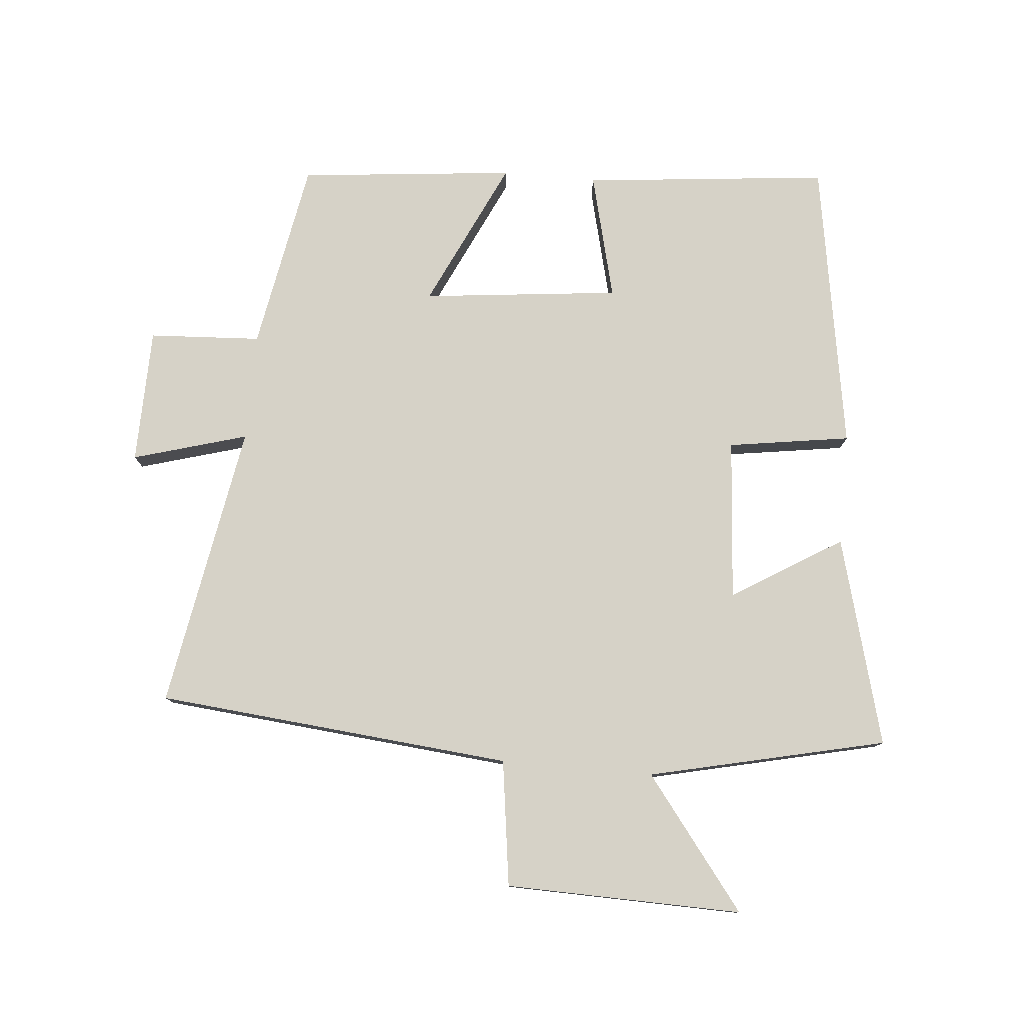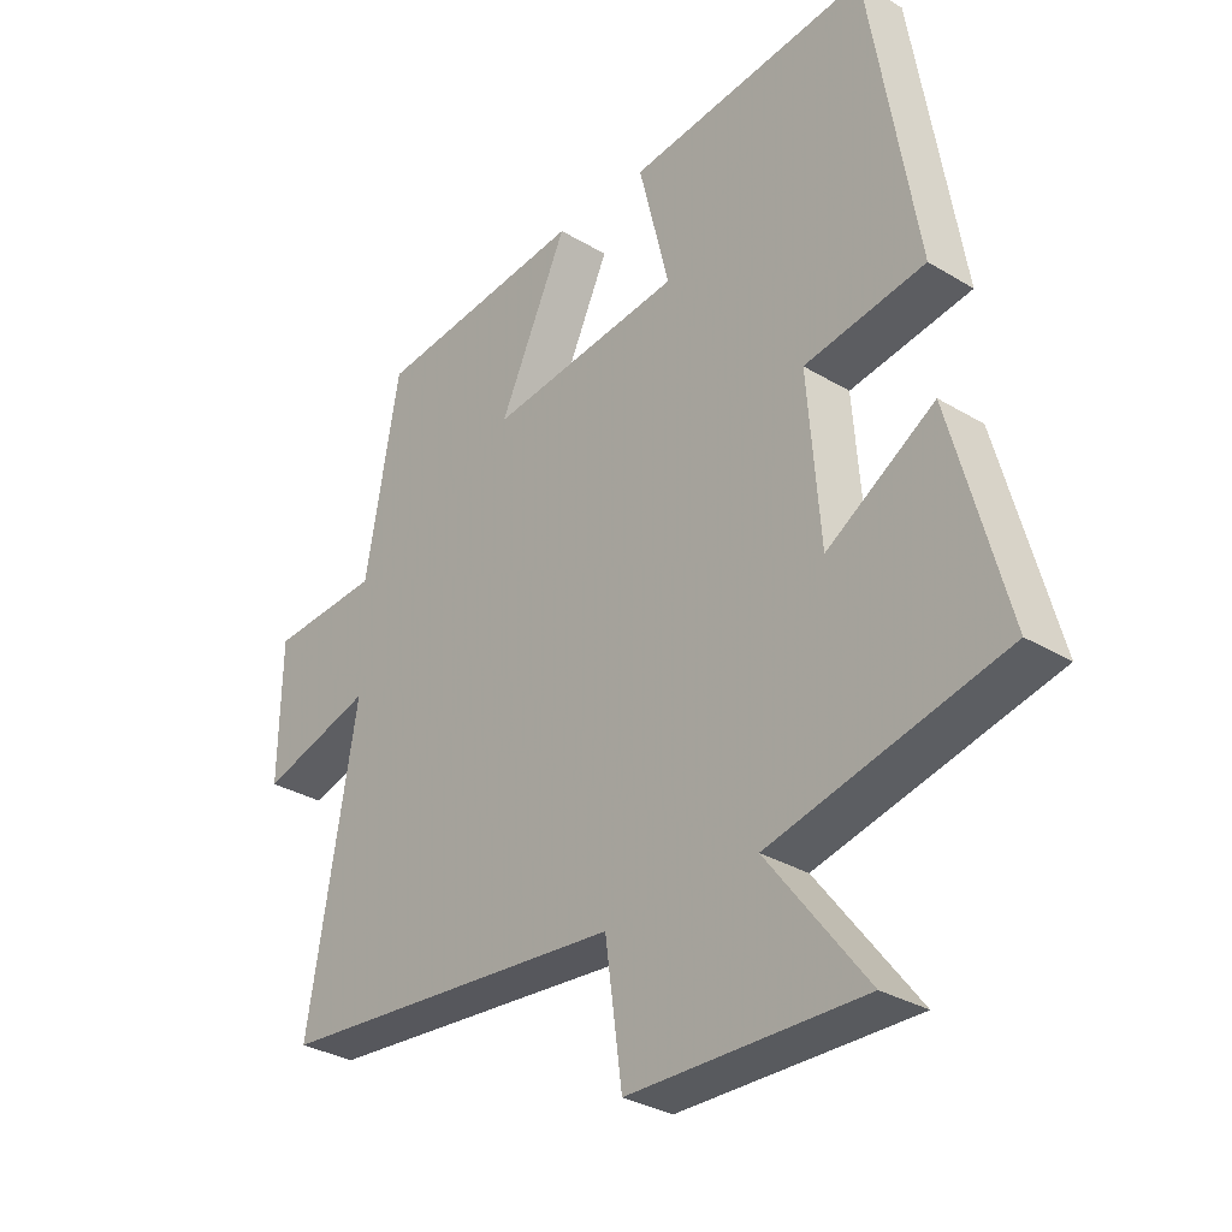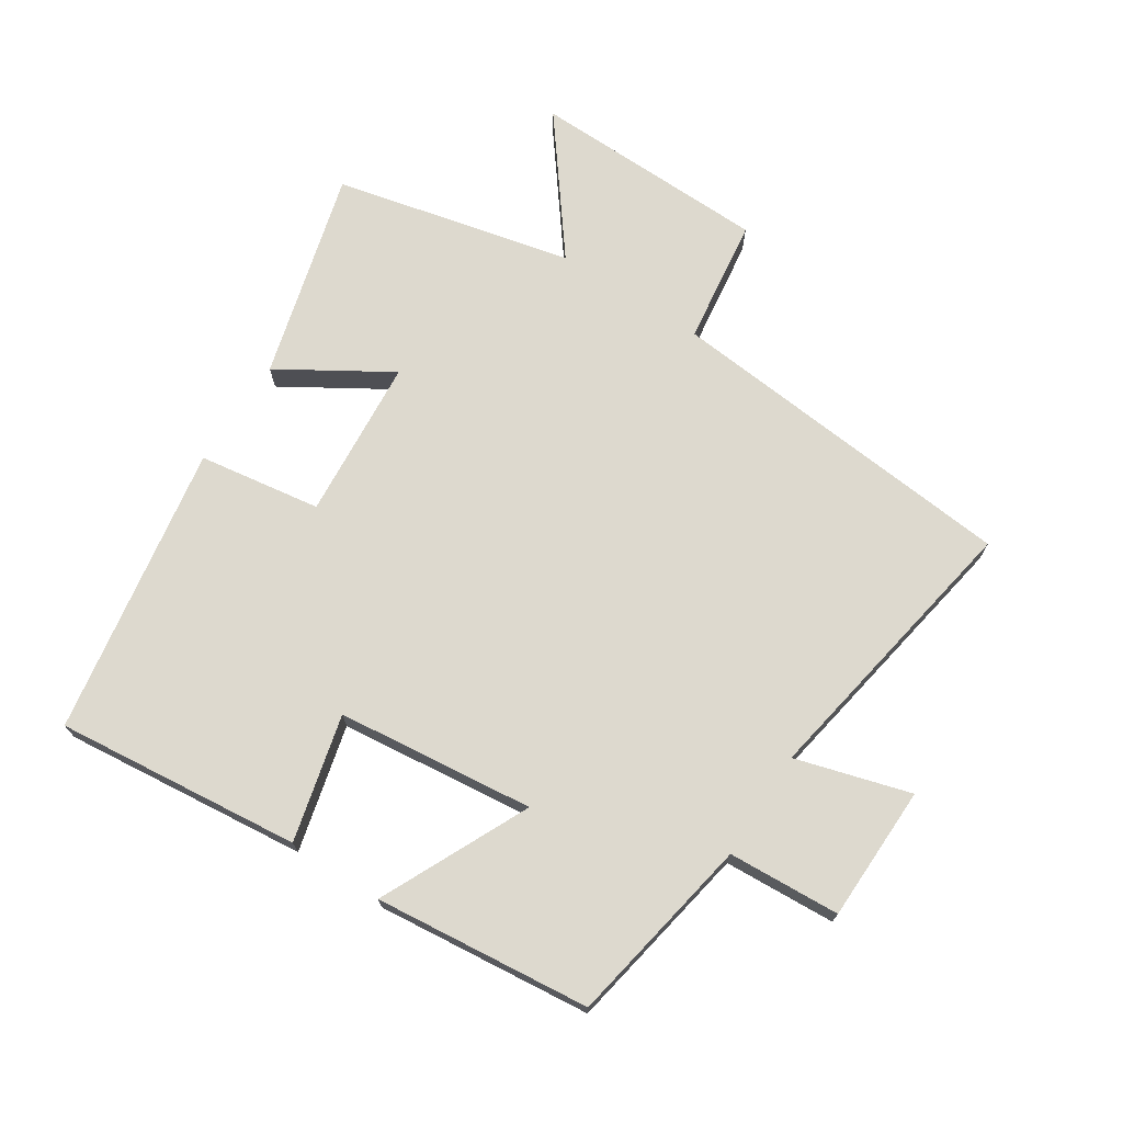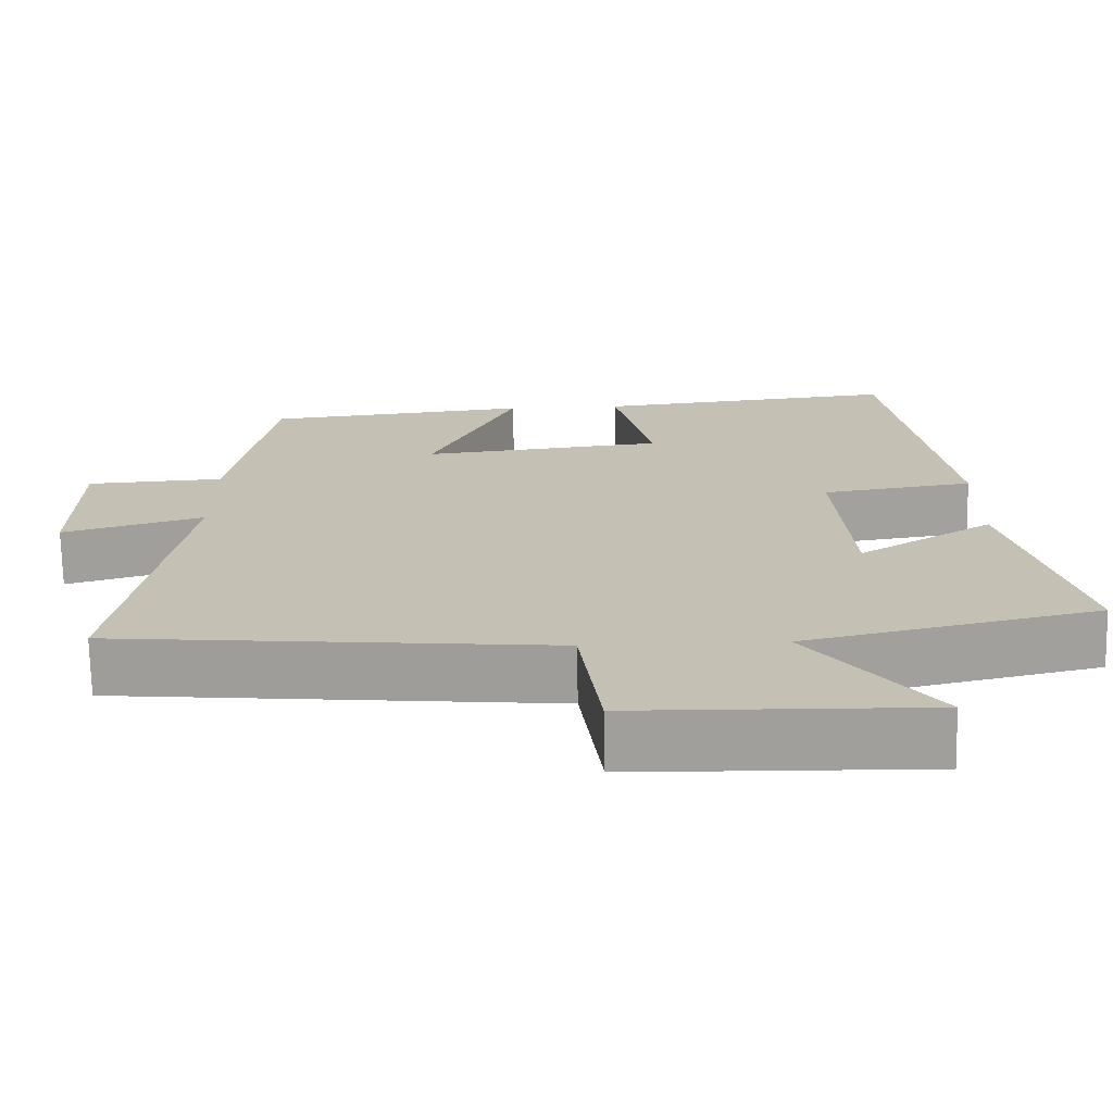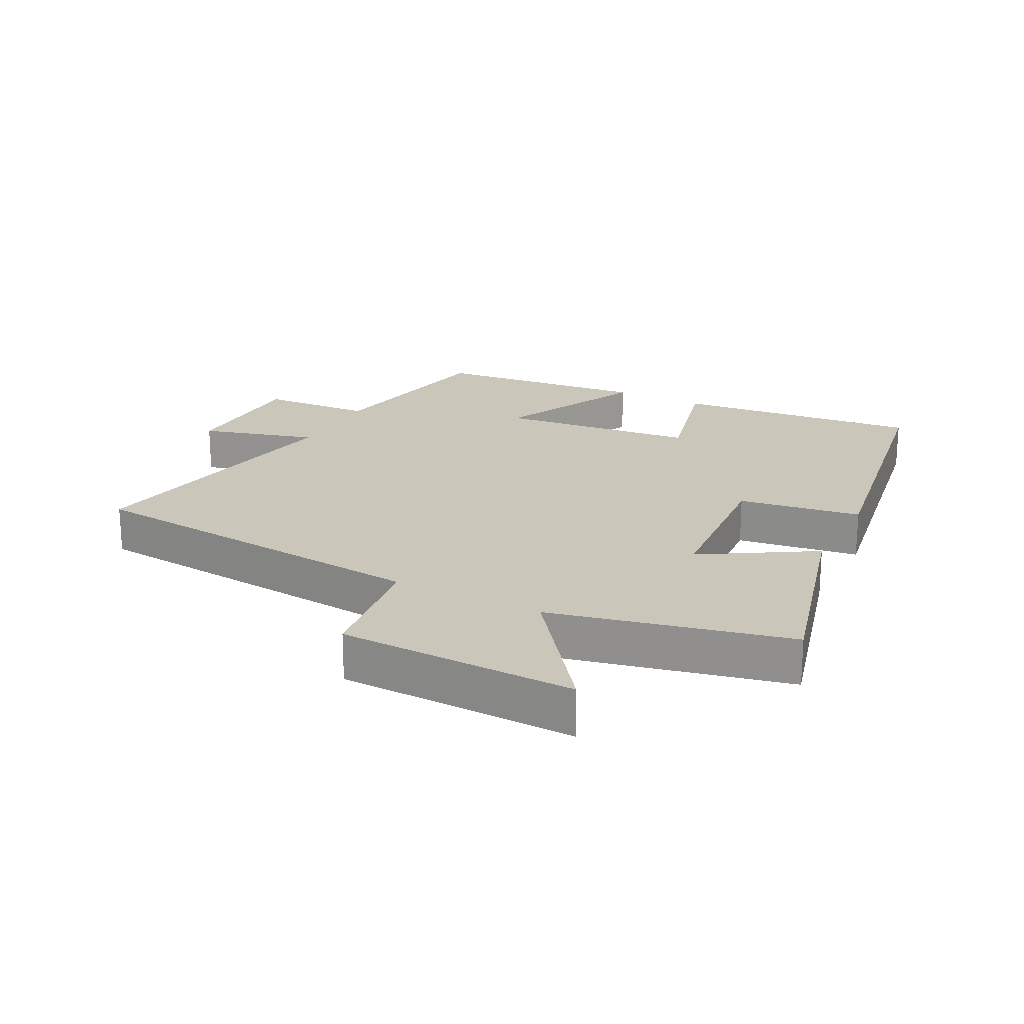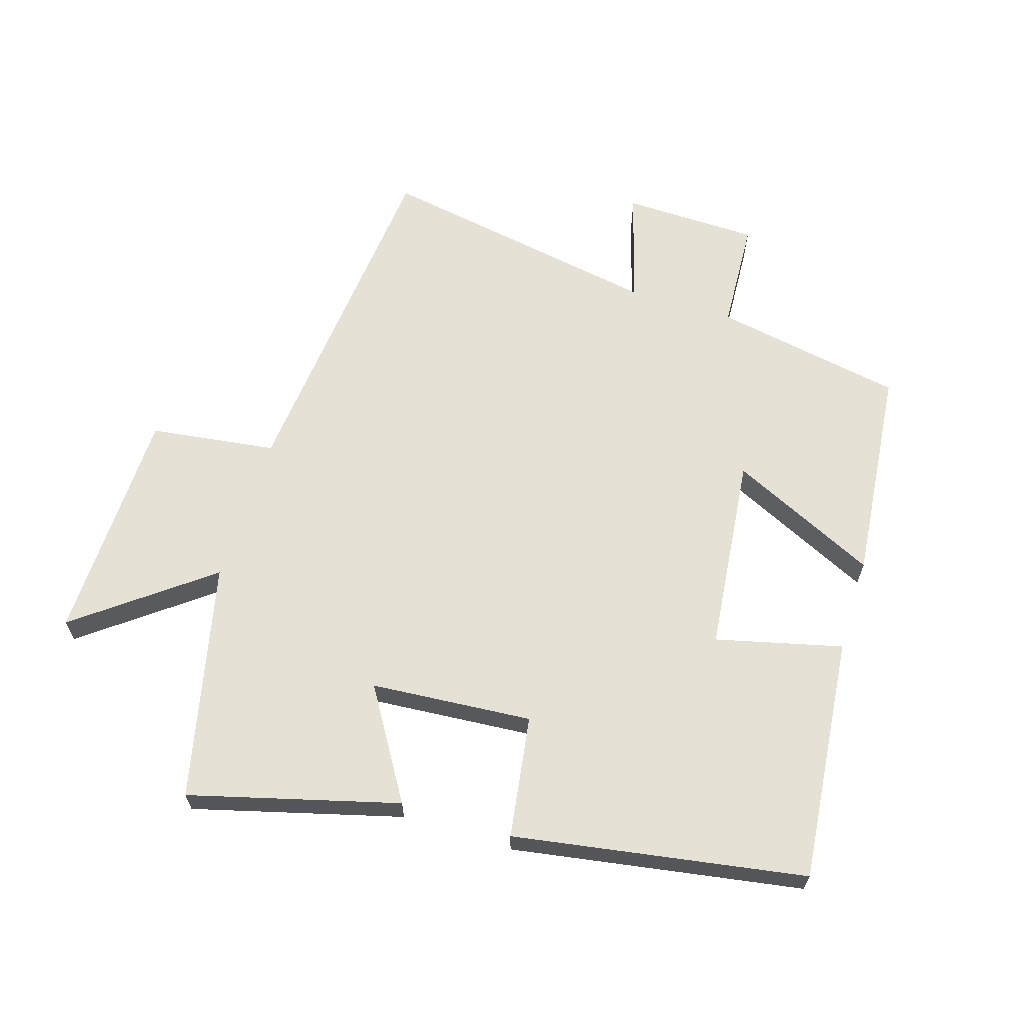
<metadata>
{"format":"obj","ext":"obj","renderer":"f3d","projection":"perspective","resolution":1024,"background":"white","views":[{"elev":78.6,"azim":-174.8,"up":"+Y"},{"elev":-31.5,"azim":-130.5,"up":"+Z"},{"elev":71.7,"azim":33.0,"up":"+Y"},{"elev":-71.4,"azim":-178.9,"up":"+Z"},{"elev":21.1,"azim":-152.5,"up":"+Y"},{"elev":64.1,"azim":-72.6,"up":"+Y"}]}
</metadata>
<code>
v 0.446 0.07 0.465
v 0.5 0.07 0.168
v 0.675 0.07 0.158
v 0.679 0.07 -0.054
v 0.5 0.07 -0.002
v 0.578 0.07 -0.448
v 0.022 0.07 -0.5
v -0.005 0.07 -0.697
v -0.375 0.07 -0.705
v -0.218 0.07 -0.5
v -0.588 0.07 -0.415
v -0.5 0.07 -0.09
v -0.329 0.07 -0.195
v -0.309 0.07 0.057
v -0.5 0.07 0.086
v -0.424 0.07 0.54
v -0.041 0.07 0.5
v -0.09 0.07 0.303
v 0.218 0.07 0.269
v 0.109 0.07 0.5
v 0.446 0 0.465
v 0.5 0 0.168
v 0.675 0 0.158
v 0.679 0 -0.054
v 0.5 0 -0.002
v 0.578 0 -0.448
v 0.022 0 -0.5
v -0.005 0 -0.697
v -0.375 0 -0.705
v -0.218 0 -0.5
v -0.588 0 -0.415
v -0.5 0 -0.09
v -0.329 0 -0.195
v -0.309 0 0.057
v -0.5 0 0.086
v -0.424 0 0.54
v -0.041 0 0.5
v -0.09 0 0.303
v 0.218 0 0.269
v 0.109 0 0.5
f 19 20 1 2
f 18 19 2
f 16 17 18
f 15 16 18
f 14 15 18
f 13 14 18 2
f 10 11 12 13
f 10 13 2 3
f 7 8 9 10
f 5 6 7 10
f 5 10 3
f 3 4 5
f 22 21 40 39
f 22 39 38
f 38 37 36
f 38 36 35
f 38 35 34
f 22 38 34 33
f 33 32 31 30
f 23 22 33 30
f 30 29 28 27
f 30 27 26 25
f 23 30 25
f 25 24 23
f 1 21 22 2
f 2 22 23 3
f 3 23 24 4
f 4 24 25 5
f 5 25 26 6
f 6 26 27 7
f 7 27 28 8
f 8 28 29 9
f 9 29 30 10
f 10 30 31 11
f 11 31 32 12
f 12 32 33 13
f 13 33 34 14
f 14 34 35 15
f 15 35 36 16
f 16 36 37 17
f 17 37 38 18
f 18 38 39 19
f 19 39 40 20
f 20 40 21 1

</code>
